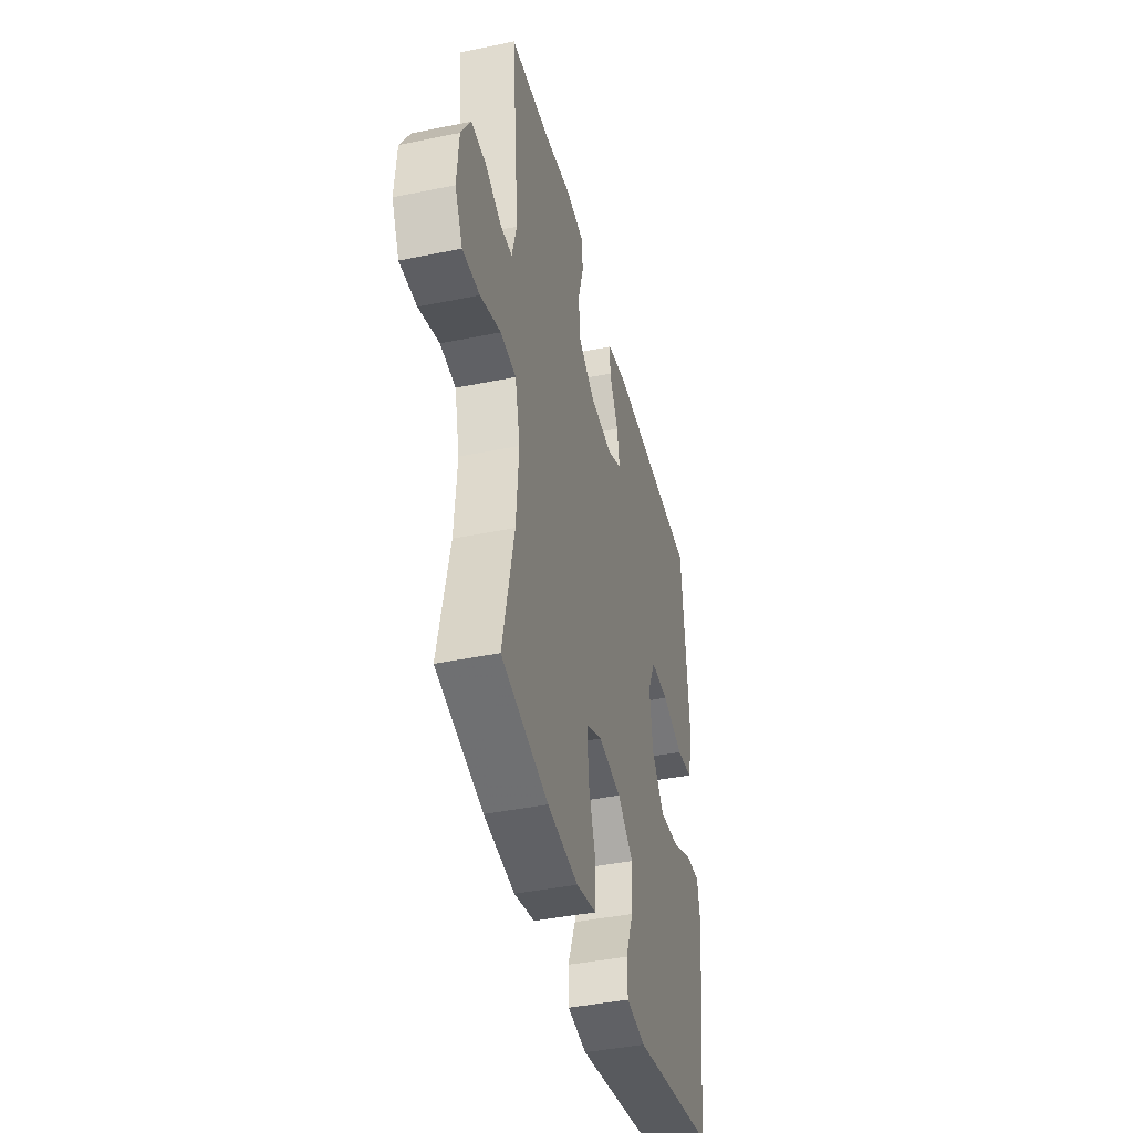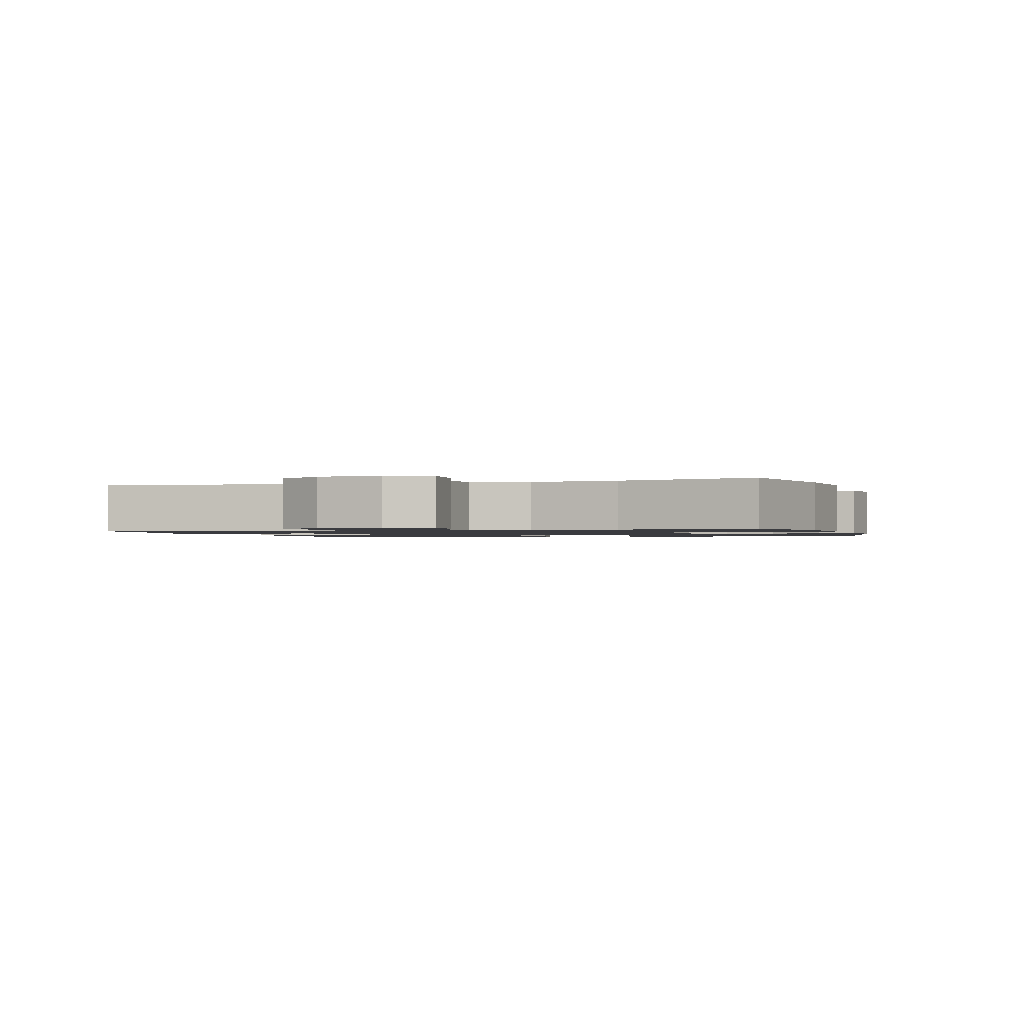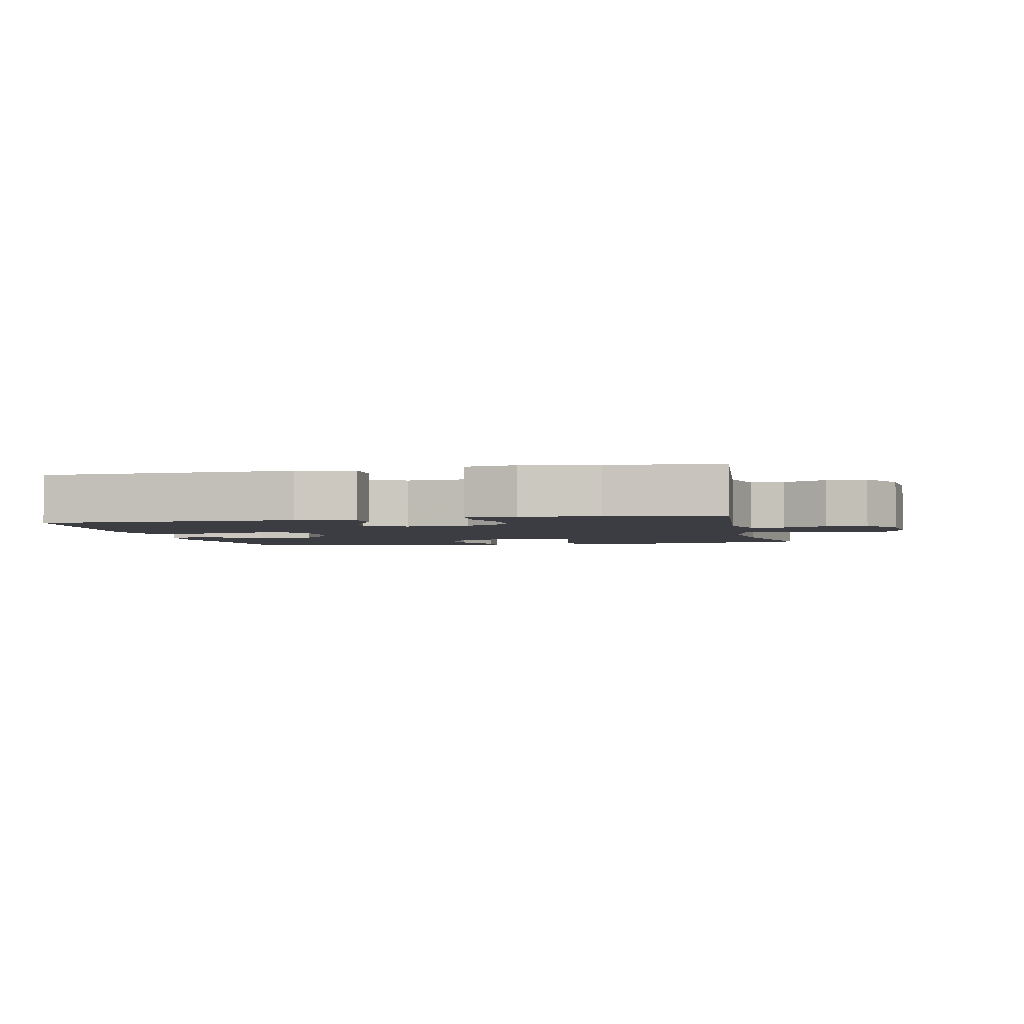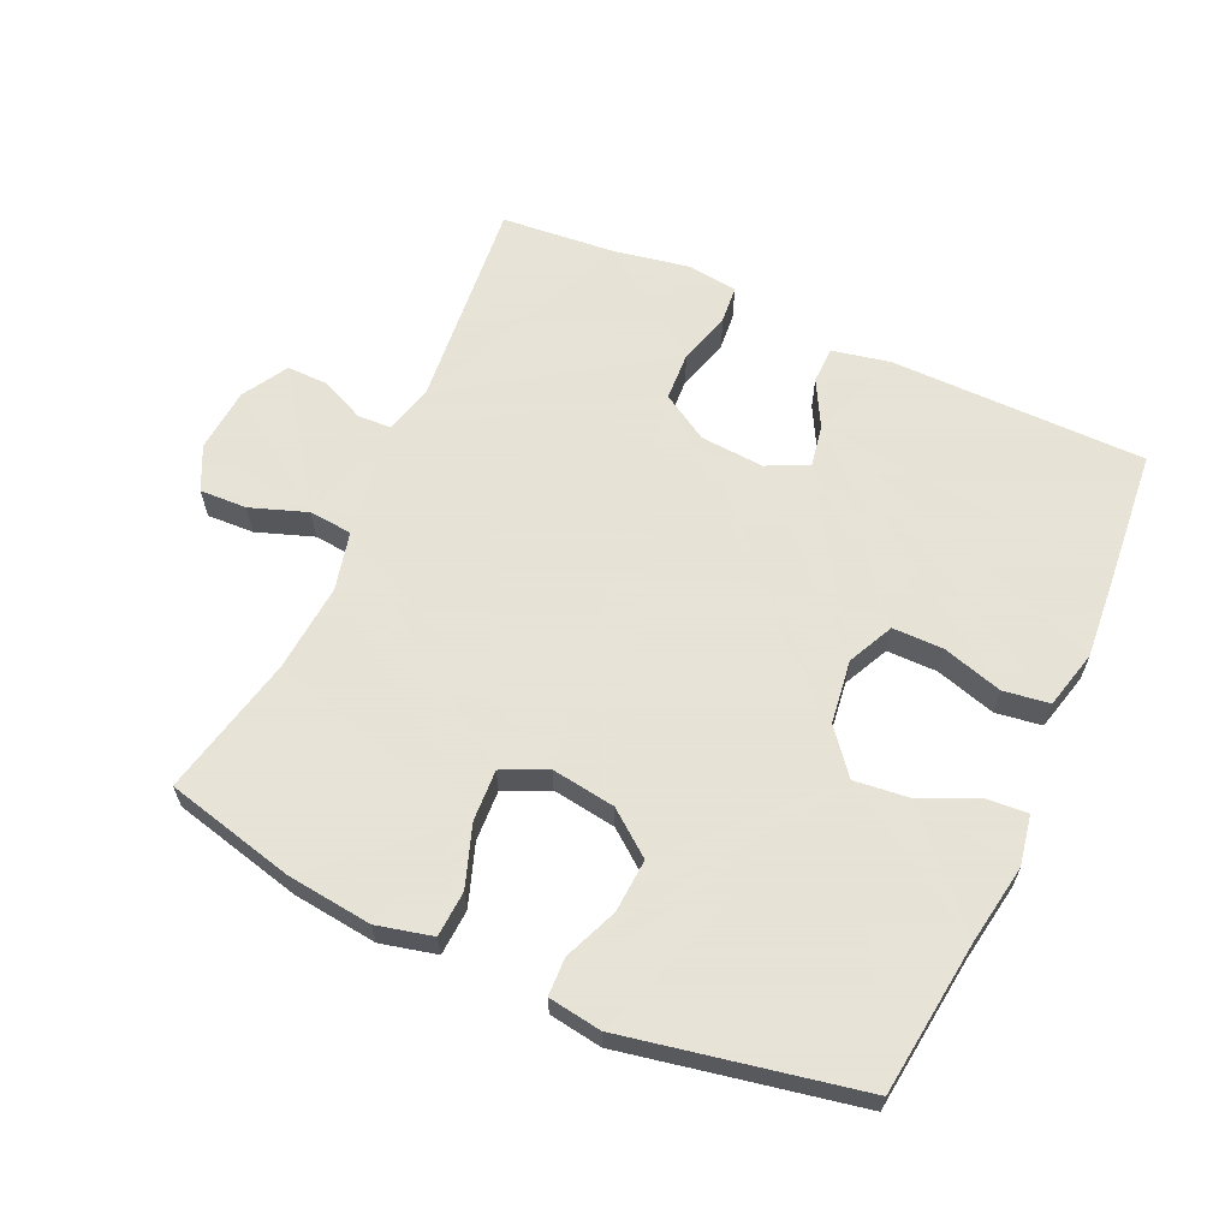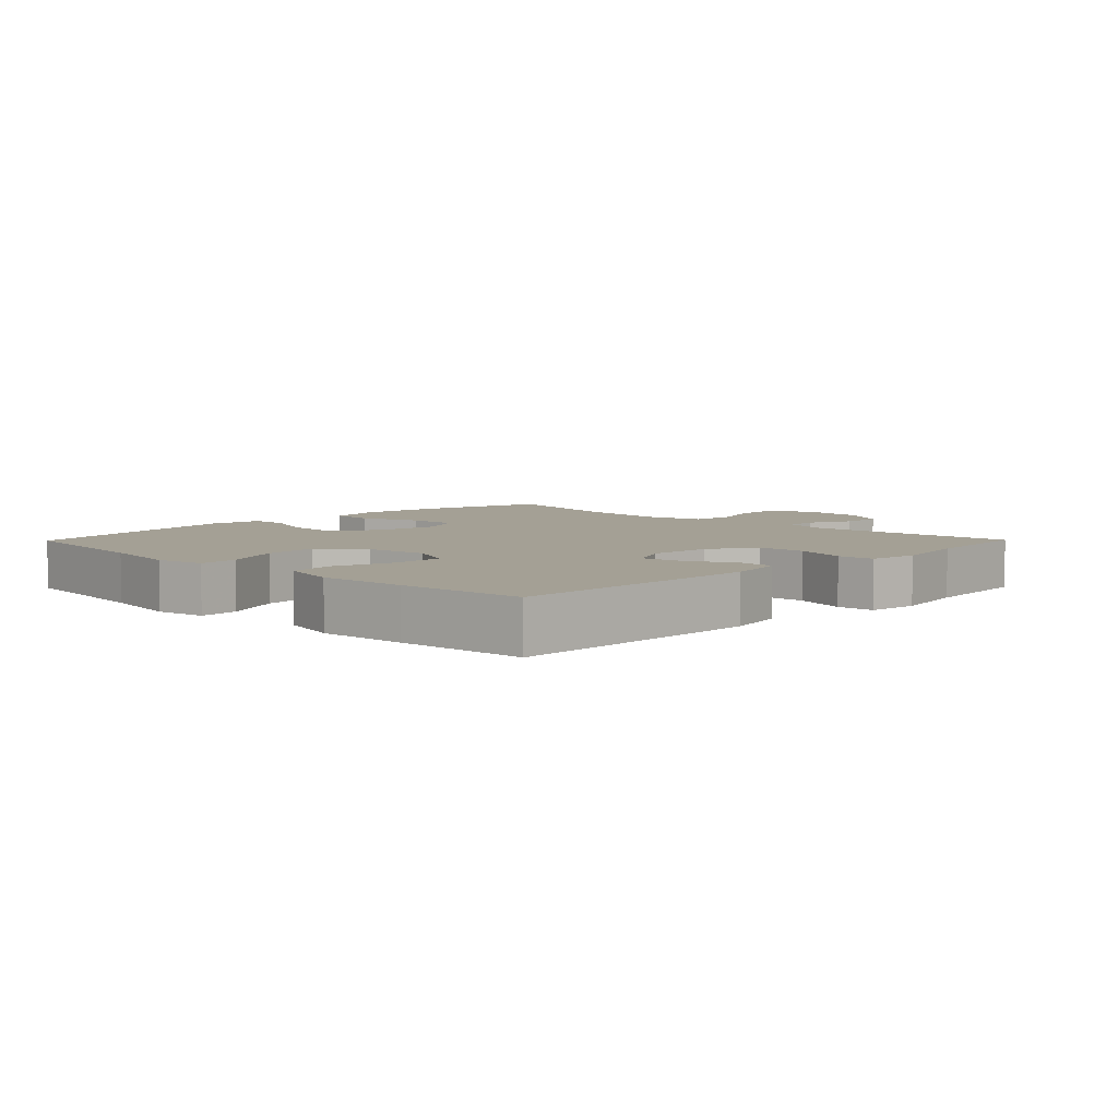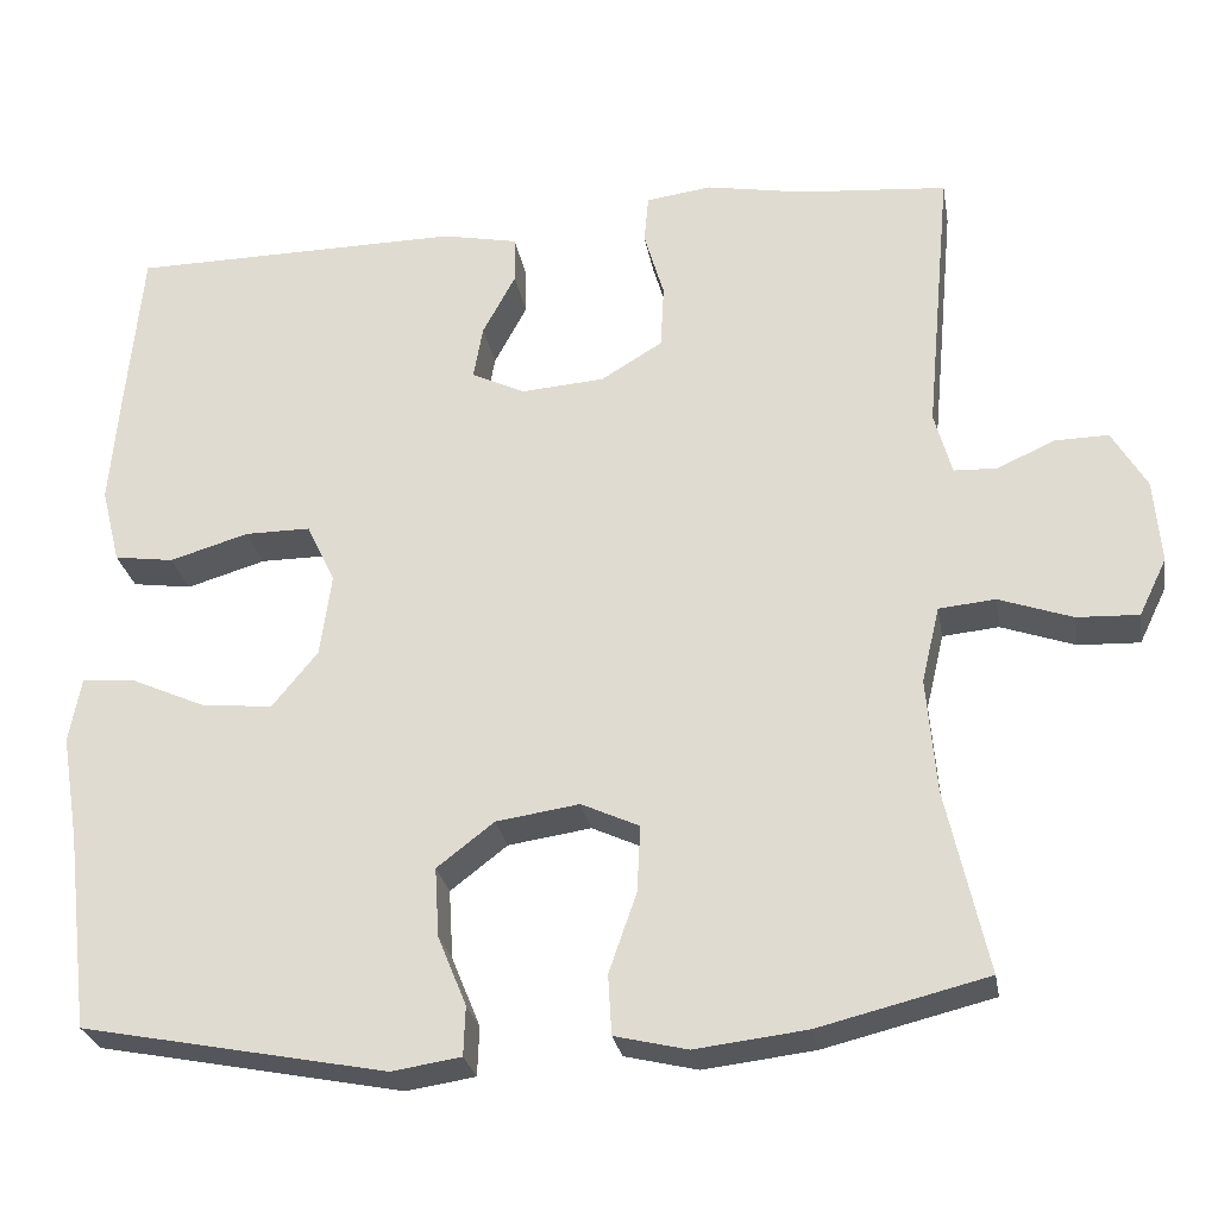
<metadata>
{"format":"obj","ext":"obj","renderer":"f3d","projection":"perspective","resolution":1024,"background":"white","views":[{"elev":-41.7,"azim":103.9,"up":"+Z"},{"elev":-1.3,"azim":107.1,"up":"+Y"},{"elev":-2.9,"azim":12.7,"up":"+Y"},{"elev":62.8,"azim":-155.6,"up":"+Y"},{"elev":5.8,"azim":-45.5,"up":"+Y"},{"elev":-27.1,"azim":9.9,"up":"+Z"}]}
</metadata>
<code>
v -0.5 0.07 0.5
v -0.115 0.07 0.503
v -0.028 0.07 0.485
v -0.027 0.07 0.43
v -0.065 0.07 0.359
v -0.076 0.07 0.297
v -0.014 0.07 0.267
v 0.082 0.07 0.274
v 0.153 0.07 0.317
v 0.157 0.07 0.391
v 0.134 0.07 0.47
v 0.139 0.07 0.526
v 0.215 0.07 0.536
v 0.329 0.07 0.515
v 0.5 0.07 0.5
v 0.47 0.07 0.181
v 0.49 0.07 0.108
v 0.54 0.07 0.106
v 0.606 0.07 0.136
v 0.668 0.07 0.137
v 0.708 0.07 0.069
v 0.716 0.07 -0.028
v 0.684 0.07 -0.094
v 0.613 0.07 -0.091
v 0.528 0.07 -0.061
v 0.463 0.07 -0.067
v 0.442 0.07 -0.155
v 0.453 0.07 -0.288
v 0.5 0.07 -0.5
v 0.305 0.07 -0.548
v 0.177 0.07 -0.563
v 0.093 0.07 -0.543
v 0.089 0.07 -0.474
v 0.121 0.07 -0.382
v 0.125 0.07 -0.305
v 0.058 0.07 -0.274
v -0.038 0.07 -0.288
v -0.104 0.07 -0.339
v -0.099 0.07 -0.419
v -0.066 0.07 -0.5
v -0.068 0.07 -0.557
v -0.148 0.07 -0.569
v -0.5 0.07 -0.5
v -0.528 0.07 -0.269
v -0.548 0.07 -0.149
v -0.534 0.07 -0.074
v -0.474 0.07 -0.078
v -0.387 0.07 -0.117
v -0.304 0.07 -0.126
v -0.251 0.07 -0.061
v -0.238 0.07 0.035
v -0.271 0.07 0.104
v -0.347 0.07 0.104
v -0.438 0.07 0.077
v -0.507 0.07 0.087
v -0.529 0.07 0.175
v -0.518 0.07 0.307
v -0.5 0 0.5
v -0.115 0 0.503
v -0.028 0 0.485
v -0.027 0 0.43
v -0.065 0 0.359
v -0.076 0 0.297
v -0.014 0 0.267
v 0.082 0 0.274
v 0.153 0 0.317
v 0.157 0 0.391
v 0.134 0 0.47
v 0.139 0 0.526
v 0.215 0 0.536
v 0.329 0 0.515
v 0.5 0 0.5
v 0.47 0 0.181
v 0.49 0 0.108
v 0.54 0 0.106
v 0.606 0 0.136
v 0.668 0 0.137
v 0.708 0 0.069
v 0.716 0 -0.028
v 0.684 0 -0.094
v 0.613 0 -0.091
v 0.528 0 -0.061
v 0.463 0 -0.067
v 0.442 0 -0.155
v 0.453 0 -0.288
v 0.5 0 -0.5
v 0.305 0 -0.548
v 0.177 0 -0.563
v 0.093 0 -0.543
v 0.089 0 -0.474
v 0.121 0 -0.382
v 0.125 0 -0.305
v 0.058 0 -0.274
v -0.038 0 -0.288
v -0.104 0 -0.339
v -0.099 0 -0.419
v -0.066 0 -0.5
v -0.068 0 -0.557
v -0.148 0 -0.569
v -0.5 0 -0.5
v -0.528 0 -0.269
v -0.548 0 -0.149
v -0.534 0 -0.074
v -0.474 0 -0.078
v -0.387 0 -0.117
v -0.304 0 -0.126
v -0.251 0 -0.061
v -0.238 0 0.035
v -0.271 0 0.104
v -0.347 0 0.104
v -0.438 0 0.077
v -0.507 0 0.087
v -0.529 0 0.175
v -0.518 0 0.307
f 3 4 5
f 2 3 5
f 1 2 5
f 57 1 5
f 56 57 5
f 55 56 5
f 54 55 5
f 53 54 5
f 52 53 5 6
f 51 52 6 7
f 50 51 7 8
f 49 50 8 9
f 46 47 48
f 45 46 48
f 44 45 48
f 44 48 49
f 43 44 49
f 42 43 49
f 41 42 49
f 40 41 49
f 39 40 49
f 38 39 49
f 37 38 49 9
f 32 33 34
f 31 32 34
f 30 31 34
f 29 30 34
f 28 29 34
f 27 28 34 35
f 26 27 35 36
f 23 24 25
f 22 23 25
f 21 22 25
f 20 21 25
f 19 20 25
f 18 19 25
f 17 18 25 26
f 36 37 9
f 26 36 9
f 17 26 9
f 16 17 9
f 12 13 14
f 11 12 14
f 10 11 14
f 14 15 16
f 10 14 16
f 9 10 16
f 62 61 60
f 62 60 59
f 62 59 58
f 62 58 114
f 62 114 113
f 62 113 112
f 62 112 111
f 62 111 110
f 63 62 110 109
f 64 63 109 108
f 65 64 108 107
f 66 65 107 106
f 105 104 103
f 105 103 102
f 105 102 101
f 106 105 101
f 106 101 100
f 106 100 99
f 106 99 98
f 106 98 97
f 106 97 96
f 106 96 95
f 66 106 95 94
f 91 90 89
f 91 89 88
f 91 88 87
f 91 87 86
f 91 86 85
f 92 91 85 84
f 93 92 84 83
f 82 81 80
f 82 80 79
f 82 79 78
f 82 78 77
f 82 77 76
f 82 76 75
f 83 82 75 74
f 66 94 93
f 66 93 83
f 66 83 74
f 66 74 73
f 71 70 69
f 71 69 68
f 71 68 67
f 73 72 71
f 73 71 67
f 73 67 66
f 1 58 59 2
f 2 59 60 3
f 3 60 61 4
f 4 61 62 5
f 5 62 63 6
f 6 63 64 7
f 7 64 65 8
f 8 65 66 9
f 9 66 67 10
f 10 67 68 11
f 11 68 69 12
f 12 69 70 13
f 13 70 71 14
f 14 71 72 15
f 15 72 73 16
f 16 73 74 17
f 17 74 75 18
f 18 75 76 19
f 19 76 77 20
f 20 77 78 21
f 21 78 79 22
f 22 79 80 23
f 23 80 81 24
f 24 81 82 25
f 25 82 83 26
f 26 83 84 27
f 27 84 85 28
f 28 85 86 29
f 29 86 87 30
f 30 87 88 31
f 31 88 89 32
f 32 89 90 33
f 33 90 91 34
f 34 91 92 35
f 35 92 93 36
f 36 93 94 37
f 37 94 95 38
f 38 95 96 39
f 39 96 97 40
f 40 97 98 41
f 41 98 99 42
f 42 99 100 43
f 43 100 101 44
f 44 101 102 45
f 45 102 103 46
f 46 103 104 47
f 47 104 105 48
f 48 105 106 49
f 49 106 107 50
f 50 107 108 51
f 51 108 109 52
f 52 109 110 53
f 53 110 111 54
f 54 111 112 55
f 55 112 113 56
f 56 113 114 57
f 57 114 58 1

</code>
